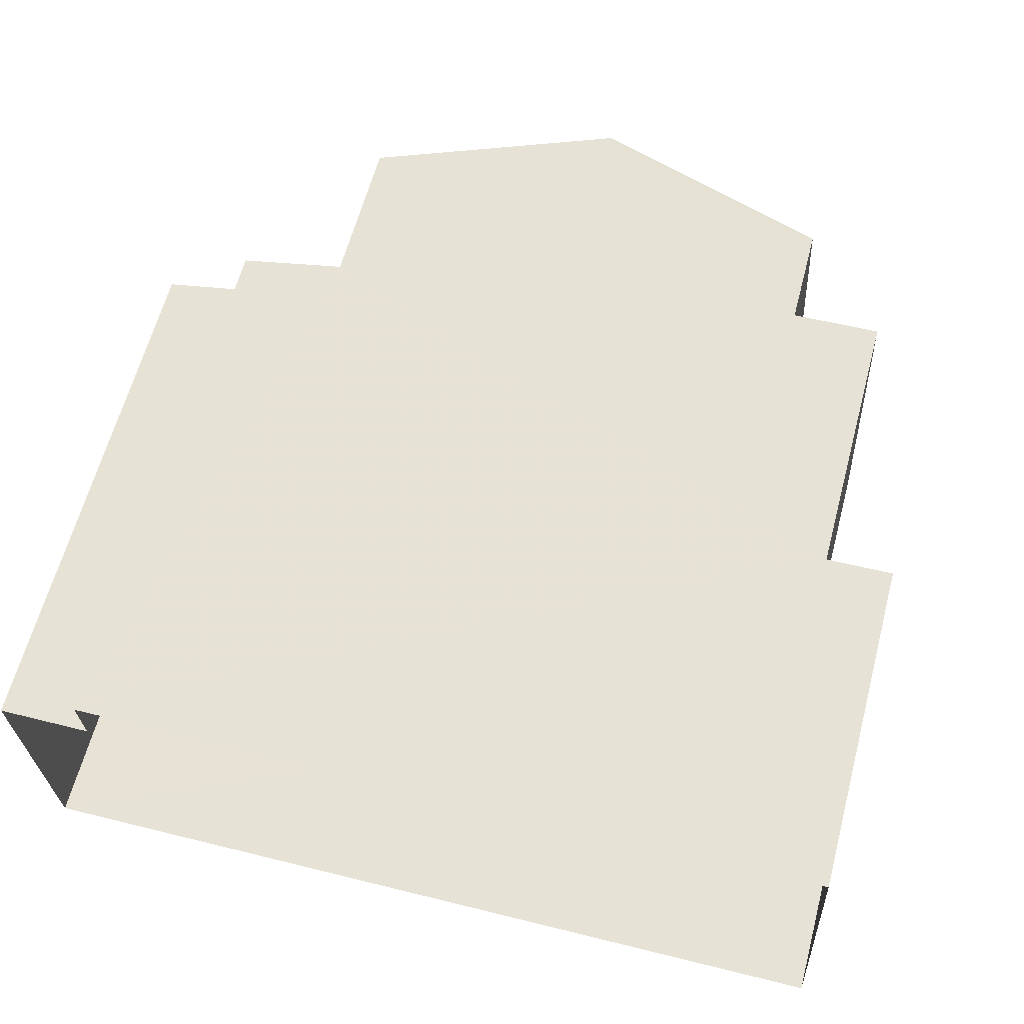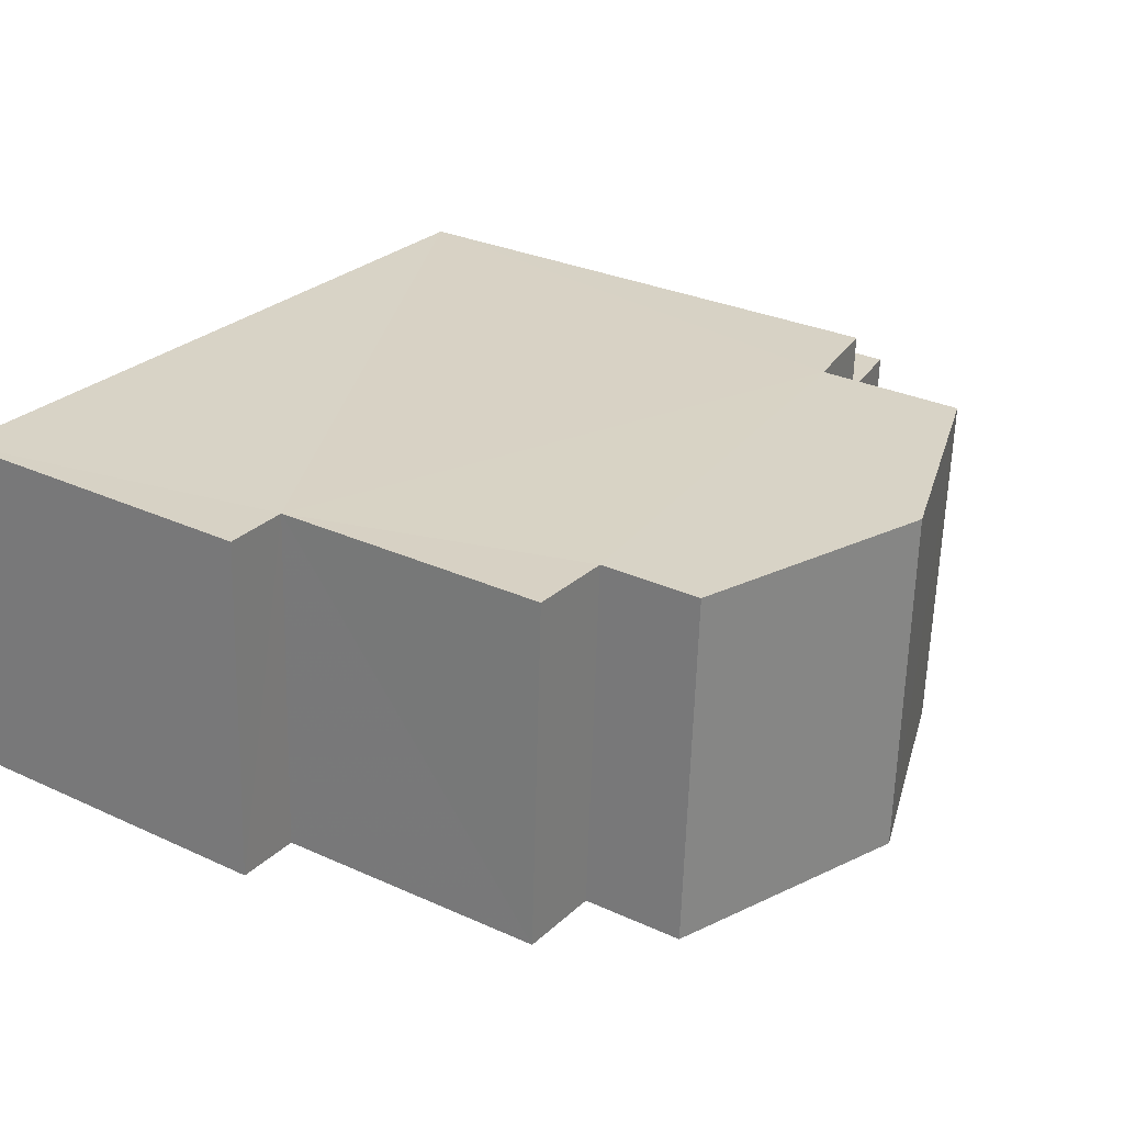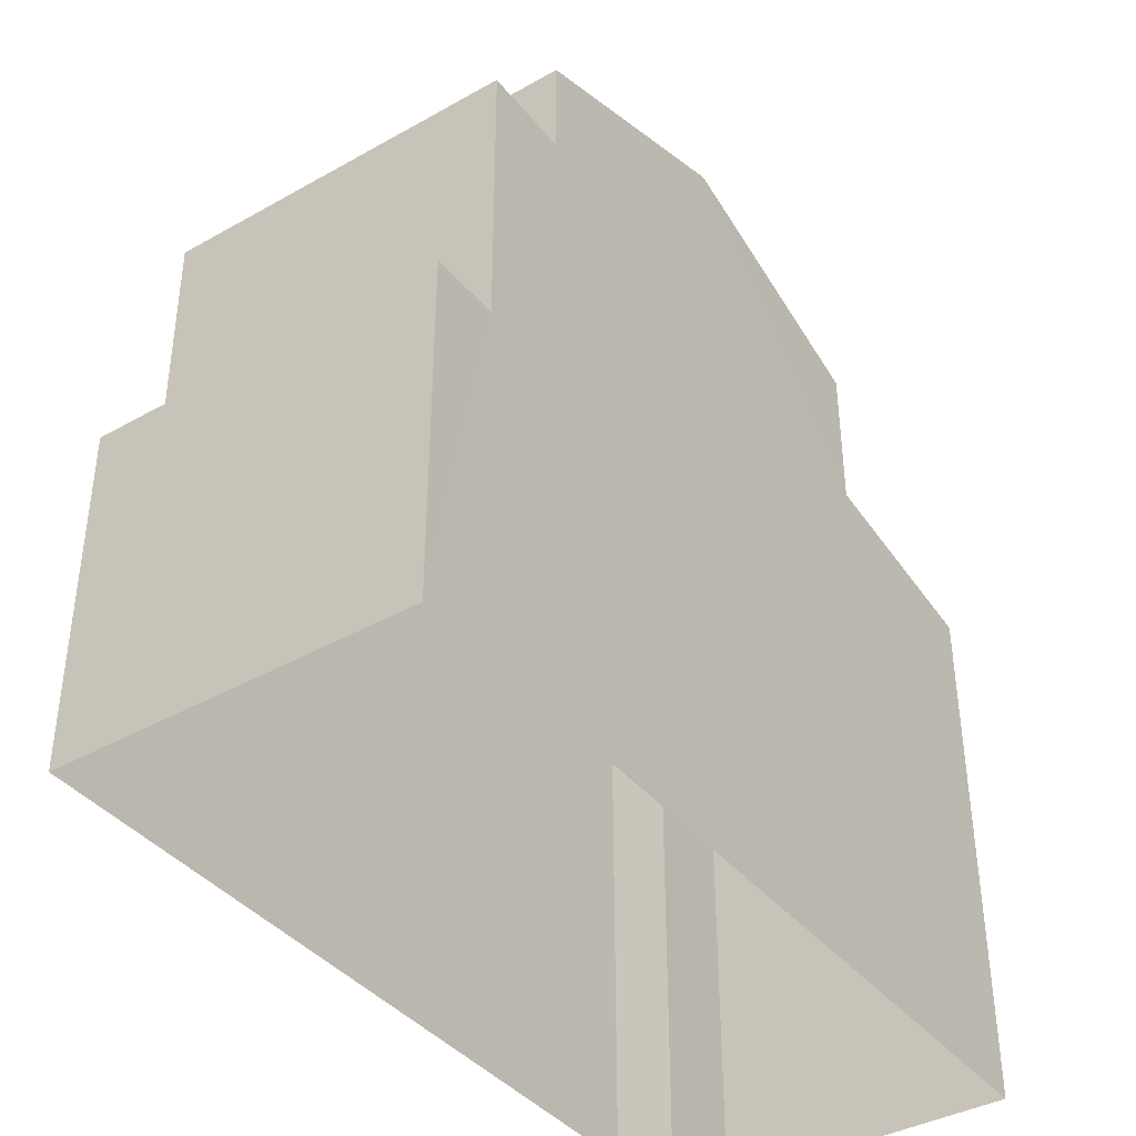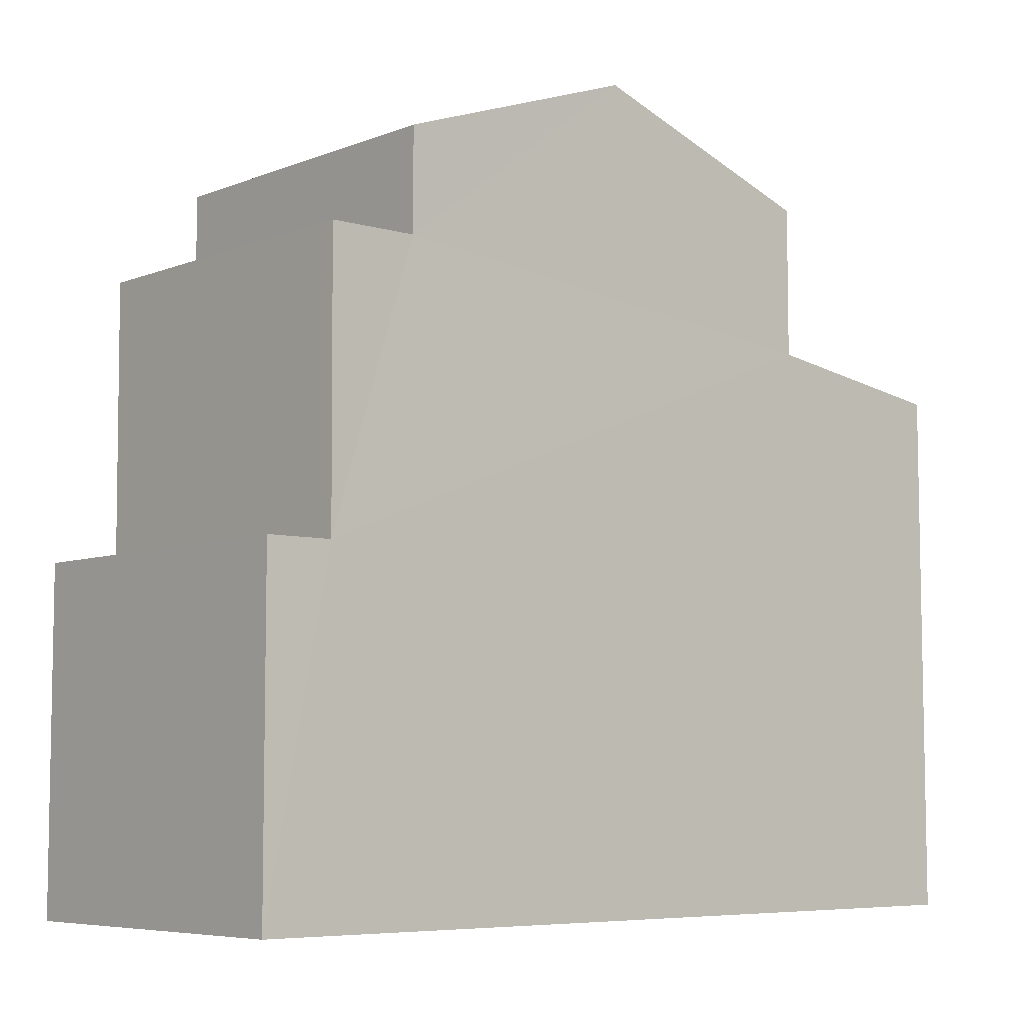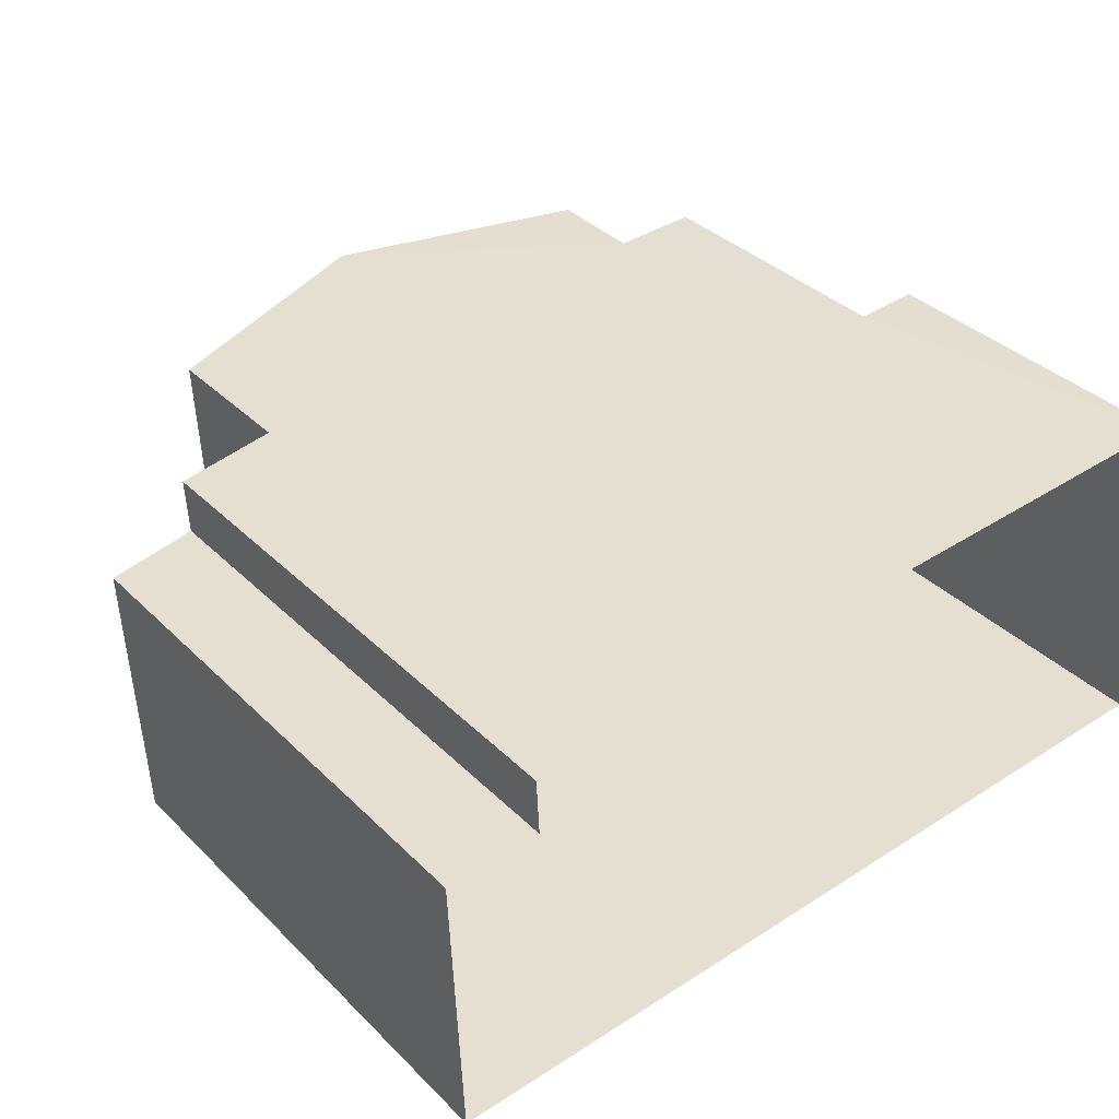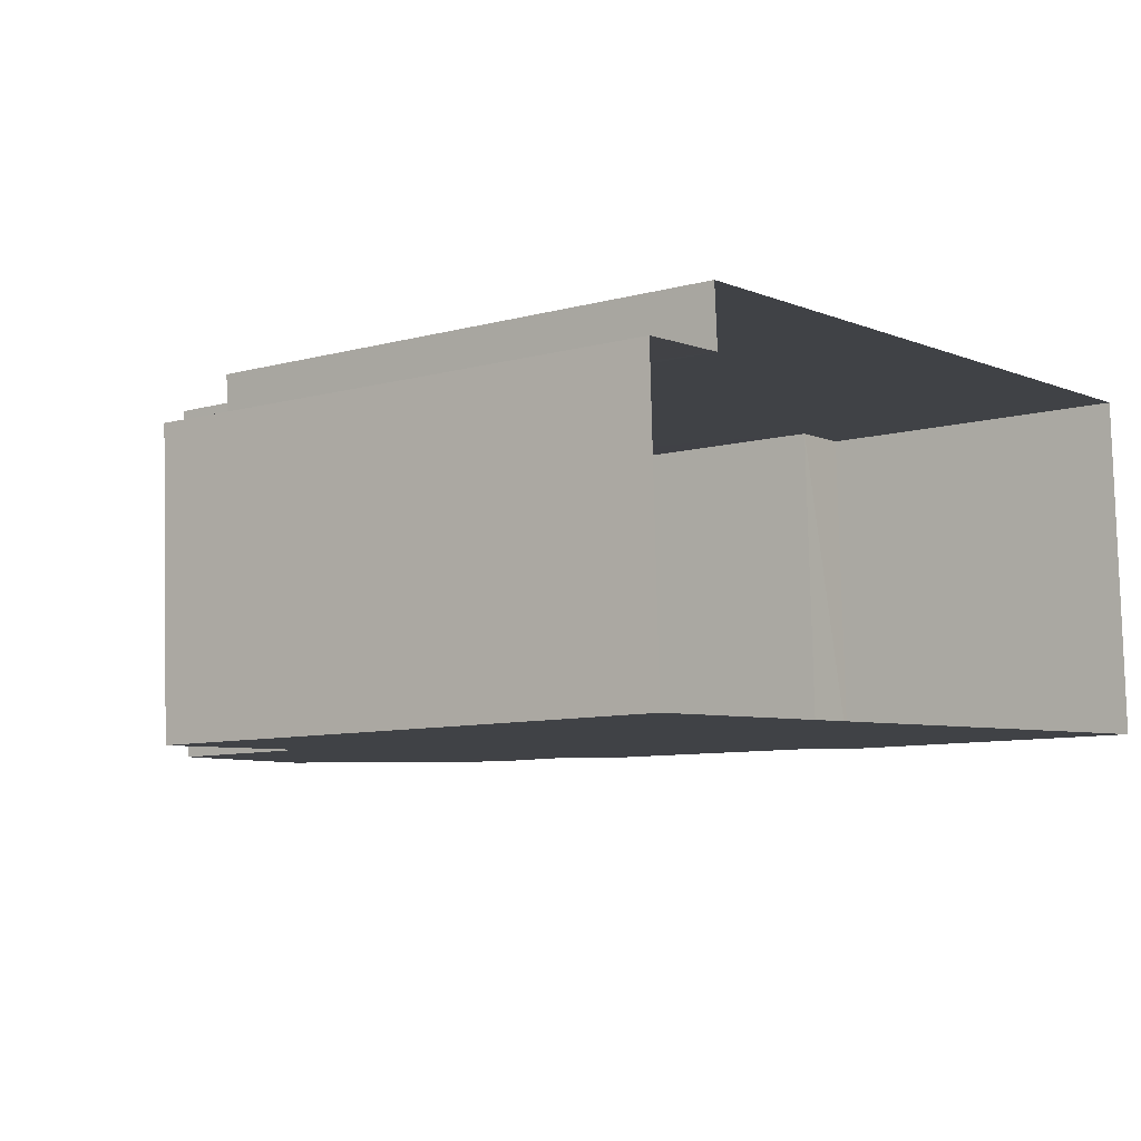
<metadata>
{"format":"obj","ext":"obj","renderer":"f3d","projection":"perspective","resolution":1024,"background":"white","views":[{"elev":63.0,"azim":-165.2,"up":"+Y"},{"elev":29.6,"azim":-56.0,"up":"+Y"},{"elev":-39.7,"azim":-57.8,"up":"+Z"},{"elev":-6.5,"azim":-43.7,"up":"+Z"},{"elev":35.9,"azim":141.7,"up":"+Y"},{"elev":-8.6,"azim":126.9,"up":"+Y"}]}
</metadata>
<code>
v -3.729e+05 -1.055e+05 22.65
v -3.729e+05 -1.055e+05 22.65
v -3.729e+05 -1.055e+05 22.65
v -3.729e+05 -1.055e+05 22.65
v -3.729e+05 -1.055e+05 22.65
v -3.729e+05 -1.055e+05 22.65
v -3.729e+05 -1.055e+05 32.92
v -3.729e+05 -1.055e+05 31.82
v -3.729e+05 -1.055e+05 32.92
v -3.729e+05 -1.055e+05 31.83
v -3.729e+05 -1.055e+05 30.53
v -3.729e+05 -1.055e+05 30.53
v -3.729e+05 -1.055e+05 30.54
v -3.729e+05 -1.055e+05 30.54
v -3.729e+05 -1.055e+05 26.94
v -3.729e+05 -1.055e+05 26.94
v -3.729e+05 -1.055e+05 26.95
v -3.729e+05 -1.055e+05 26.95
v -3.729e+05 -1.055e+05 31.82
v -3.729e+05 -1.055e+05 31.83
v -3.729e+05 -1.055e+05 29.68
v -3.729e+05 -1.055e+05 29.89
v -3.729e+05 -1.055e+05 29.68
v -3.729e+05 -1.055e+05 29.5
v -3.729e+05 -1.055e+05 29.5
v -3.729e+05 -1.055e+05 29.89
f 1 2 3
f 3 2 4
f 1 5 2
f 4 2 6
f 7 8 9
f 7 10 8
f 11 12 13
f 14 11 13
f 15 16 17
f 18 15 17
f 19 20 7
f 9 19 7
f 21 22 23
f 24 23 25
f 25 23 26
f 23 22 26
f 25 4 6
f 24 25 6
f 24 6 2
f 23 24 2
f 15 13 12
f 15 18 13
f 17 1 3
f 17 16 1
f 11 20 19
f 11 14 20
f 21 5 22
f 9 8 22
f 19 9 11
f 15 5 1
f 15 1 16
f 12 11 15
f 22 5 15
f 11 9 22
f 11 22 15
f 17 3 18
f 13 18 14
f 7 20 14
f 18 3 4
f 10 7 26
f 26 4 25
f 14 18 26
f 7 14 26
f 26 18 4
f 22 8 10
f 26 22 10
f 23 2 5
f 21 23 5

</code>
